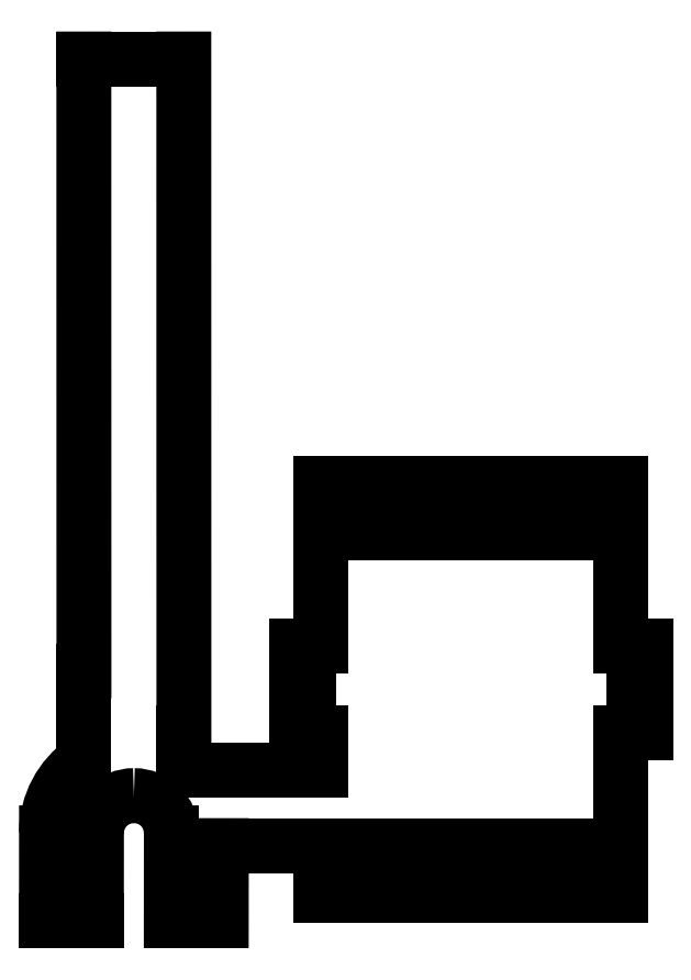
<metadata>
{"format":"dxf","ext":"dxf","renderer":"ezdxf+matplotlib","layout":"modelspace","background":"white","min_lineweight":24,"dpi":150}
</metadata>
<code>
0
SECTION
2
ENTITIES
0
LINE
8
Layer_1
10
-1e-06
20
1e-06
30
0
11
0.002256
21
3.508
31
0
0
SPLINE
8
Layer_1
70
8
71
3
72
8
73
4
74
0
40
0
40
0
40
0
40
0
40
1
40
1
40
1
40
1
10
0.002256
20
3.508
30
0
10
0.002821
20
4.675
30
0
10
0.5809
20
5.733
30
0
10
1.502
20
6.375
30
0
0
LINE
8
Layer_1
10
1.502
20
6.375
30
0
11
1.502
21
9.999
31
0
0
LINE
8
Layer_1
10
1.502
20
9.999
30
0
11
1.498
21
34.5
31
0
0
LINE
8
Layer_1
10
1.498
20
34.5
30
0
11
5.502
21
34.5
31
0
0
LINE
8
Layer_1
10
5.502
20
34.5
30
0
11
5.506
21
7.503
31
0
0
LINE
8
Layer_1
10
5.506
20
7.503
30
0
11
5.506
21
6.375
31
0
0
SPLINE
8
Layer_1
70
8
71
3
72
8
73
4
74
0
40
0
40
0
40
0
40
0
40
1
40
1
40
1
40
1
10
5.506
20
6.375
30
0
10
5.667
20
6.262
30
0
10
5.816
20
6.141
30
0
10
5.955
20
6.004
30
0
0
LINE
8
Layer_1
10
5.955
20
6.004
30
0
11
11
21
6.004
31
0
0
LINE
8
Layer_1
10
11
20
6.004
30
0
11
11
21
7.503
31
0
0
LINE
8
Layer_1
10
11
20
7.503
30
0
11
10
21
7.503
31
0
0
LINE
8
Layer_1
10
10
20
7.503
30
0
11
10
21
8.5
31
0
0
LINE
8
Layer_1
10
10
20
8.5
30
0
11
10.51
21
8.5
31
0
0
LINE
8
Layer_1
10
10.51
20
8.5
30
0
11
10.51
21
9.999
31
0
0
LINE
8
Layer_1
10
10.51
20
9.999
30
0
11
10
21
9.999
31
0
0
LINE
8
Layer_1
10
10
20
9.999
30
0
11
10
21
11
31
0
0
LINE
8
Layer_1
10
10
20
11
30
0
11
11
21
11
31
0
0
LINE
8
Layer_1
10
11
20
11
30
0
11
11
21
17.5
31
0
0
LINE
8
Layer_1
10
11
20
17.5
30
0
11
13
21
17.5
31
0
0
LINE
8
Layer_1
10
13
20
17.5
30
0
11
13
21
15.5
31
0
0
LINE
8
Layer_1
10
13
20
15.5
30
0
11
13.5
21
15.5
31
0
0
LINE
8
Layer_1
10
13.5
20
15.5
30
0
11
13.5
21
17.5
31
0
0
LINE
8
Layer_1
10
13.5
20
17.5
30
0
11
15.5
21
17.5
31
0
0
LINE
8
Layer_1
10
15.5
20
17.5
30
0
11
15.5
21
15.5
31
0
0
LINE
8
Layer_1
10
15.5
20
15.5
30
0
11
16
21
15.5
31
0
0
LINE
8
Layer_1
10
16
20
15.5
30
0
11
16
21
17.5
31
0
0
LINE
8
Layer_1
10
16
20
17.5
30
0
11
18
21
17.5
31
0
0
LINE
8
Layer_1
10
18
20
17.5
30
0
11
18
21
15.5
31
0
0
LINE
8
Layer_1
10
18
20
15.5
30
0
11
18.51
21
15.5
31
0
0
LINE
8
Layer_1
10
18.51
20
15.5
30
0
11
18.51
21
17.5
31
0
0
LINE
8
Layer_1
10
18.51
20
17.5
30
0
11
20.5
21
17.5
31
0
0
LINE
8
Layer_1
10
20.5
20
17.5
30
0
11
20.5
21
15.5
31
0
0
LINE
8
Layer_1
10
20.5
20
15.5
30
0
11
21
21
15.5
31
0
0
LINE
8
Layer_1
10
21
20
15.5
30
0
11
21
21
17.5
31
0
0
LINE
8
Layer_1
10
21
20
17.5
30
0
11
23
21
17.5
31
0
0
LINE
8
Layer_1
10
23
20
17.5
30
0
11
23
21
11
31
0
0
LINE
8
Layer_1
10
23
20
11
30
0
11
24
21
11
31
0
0
LINE
8
Layer_1
10
24
20
11
30
0
11
24
21
9.999
31
0
0
LINE
8
Layer_1
10
24
20
9.999
30
0
11
23.51
21
9.999
31
0
0
LINE
8
Layer_1
10
23.51
20
9.999
30
0
11
23.51
21
8.5
31
0
0
LINE
8
Layer_1
10
23.51
20
8.5
30
0
11
24
21
8.5
31
0
0
LINE
8
Layer_1
10
24
20
8.5
30
0
11
24
21
7.503
31
0
0
LINE
8
Layer_1
10
24
20
7.503
30
0
11
23
21
7.503
31
0
0
LINE
8
Layer_1
10
23
20
7.503
30
0
11
23
21
1.003
31
0
0
LINE
8
Layer_1
10
23
20
1.003
30
0
11
21
21
1.003
31
0
0
LINE
8
Layer_1
10
21
20
1.003
30
0
11
21
21
2.997
31
0
0
LINE
8
Layer_1
10
21
20
2.997
30
0
11
20.5
21
2.997
31
0
0
LINE
8
Layer_1
10
20.5
20
2.997
30
0
11
20.5
21
1.003
31
0
0
LINE
8
Layer_1
10
20.5
20
1.003
30
0
11
18.51
21
1.003
31
0
0
LINE
8
Layer_1
10
18.51
20
1.003
30
0
11
18.51
21
2.997
31
0
0
LINE
8
Layer_1
10
18.51
20
2.997
30
0
11
18
21
2.997
31
0
0
LINE
8
Layer_1
10
18
20
2.997
30
0
11
18
21
1.003
31
0
0
LINE
8
Layer_1
10
18
20
1.003
30
0
11
16
21
1.003
31
0
0
LINE
8
Layer_1
10
16
20
1.003
30
0
11
16
21
2.997
31
0
0
LINE
8
Layer_1
10
16
20
2.997
30
0
11
15.5
21
2.997
31
0
0
LINE
8
Layer_1
10
15.5
20
2.997
30
0
11
15.5
21
1.003
31
0
0
LINE
8
Layer_1
10
15.5
20
1.003
30
0
11
13.5
21
1.003
31
0
0
LINE
8
Layer_1
10
13.5
20
1.003
30
0
11
13.5
21
2.997
31
0
0
LINE
8
Layer_1
10
13.5
20
2.997
30
0
11
13
21
2.997
31
0
0
LINE
8
Layer_1
10
13
20
2.997
30
0
11
13
21
1.003
31
0
0
LINE
8
Layer_1
10
13
20
1.003
30
0
11
11
21
1.003
31
0
0
LINE
8
Layer_1
10
11
20
1.003
30
0
11
11
21
2.997
31
0
0
LINE
8
Layer_1
10
11
20
2.997
30
0
11
7.005
21
2.997
31
0
0
LINE
8
Layer_1
10
7.005
20
2.997
30
0
11
7.002
21
1e-06
31
0
0
LINE
8
Layer_1
10
7.002
20
1e-06
30
0
11
5
21
1e-06
31
0
0
LINE
8
Layer_1
10
5
20
1e-06
30
0
11
5.003
21
3.508
31
0
0
SPLINE
8
Layer_1
70
8
71
3
72
8
73
4
74
0
40
0
40
0
40
0
40
0
40
1
40
1
40
1
40
1
10
5.003
20
3.508
30
0
10
5.003
20
4.332
30
0
10
4.339
20
5
30
0
10
3.504
20
4.999
30
0
0
SPLINE
8
Layer_1
70
8
71
3
72
8
73
4
74
0
40
0
40
0
40
0
40
0
40
1
40
1
40
1
40
1
10
3.504
20
4.999
30
0
10
2.668
20
4.999
30
0
10
2.005
20
4.331
30
0
10
2.004
20
3.508
30
0
0
LINE
8
Layer_1
10
2.004
20
3.508
30
0
11
2.002
21
1e-06
31
0
0
LINE
8
Layer_1
10
2.002
20
1e-06
30
0
11
-1e-06
21
1e-06
31
0
0
ENDSEC
0
EOF

</code>
